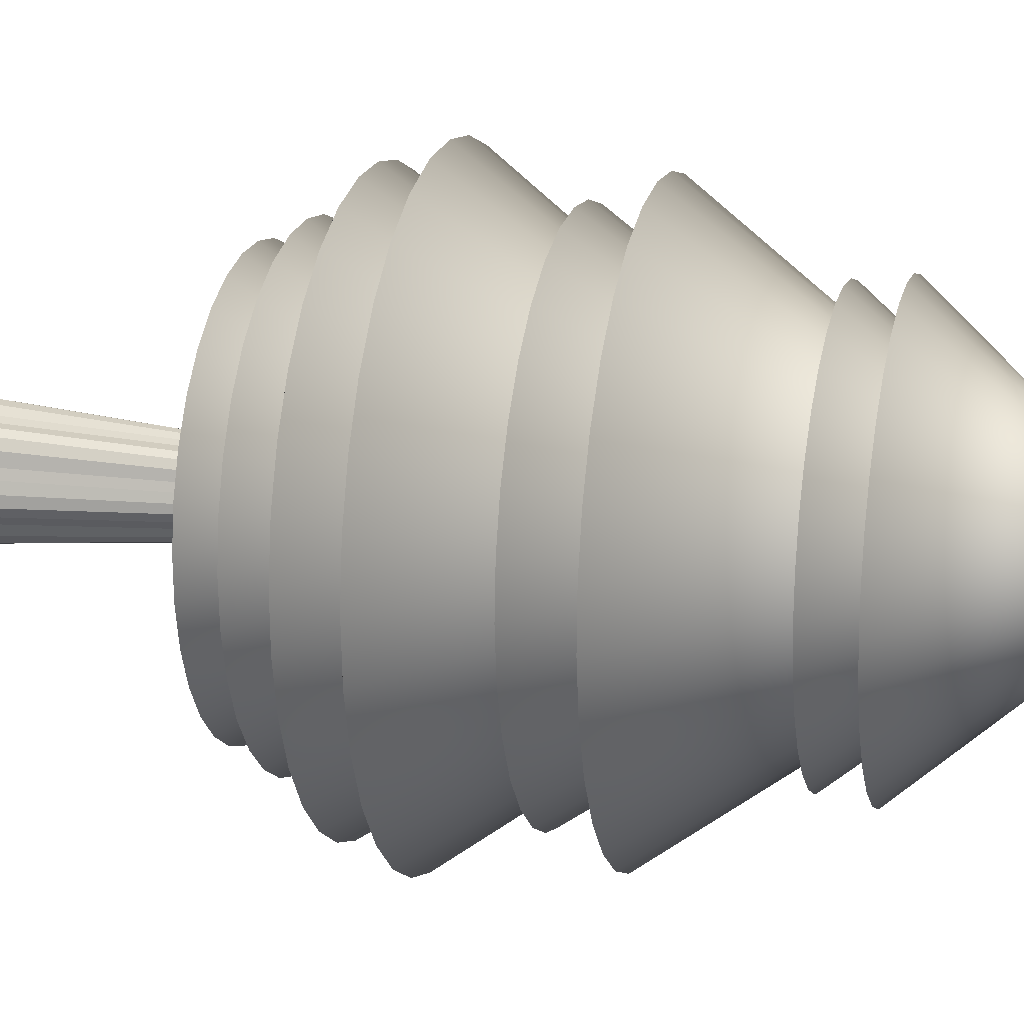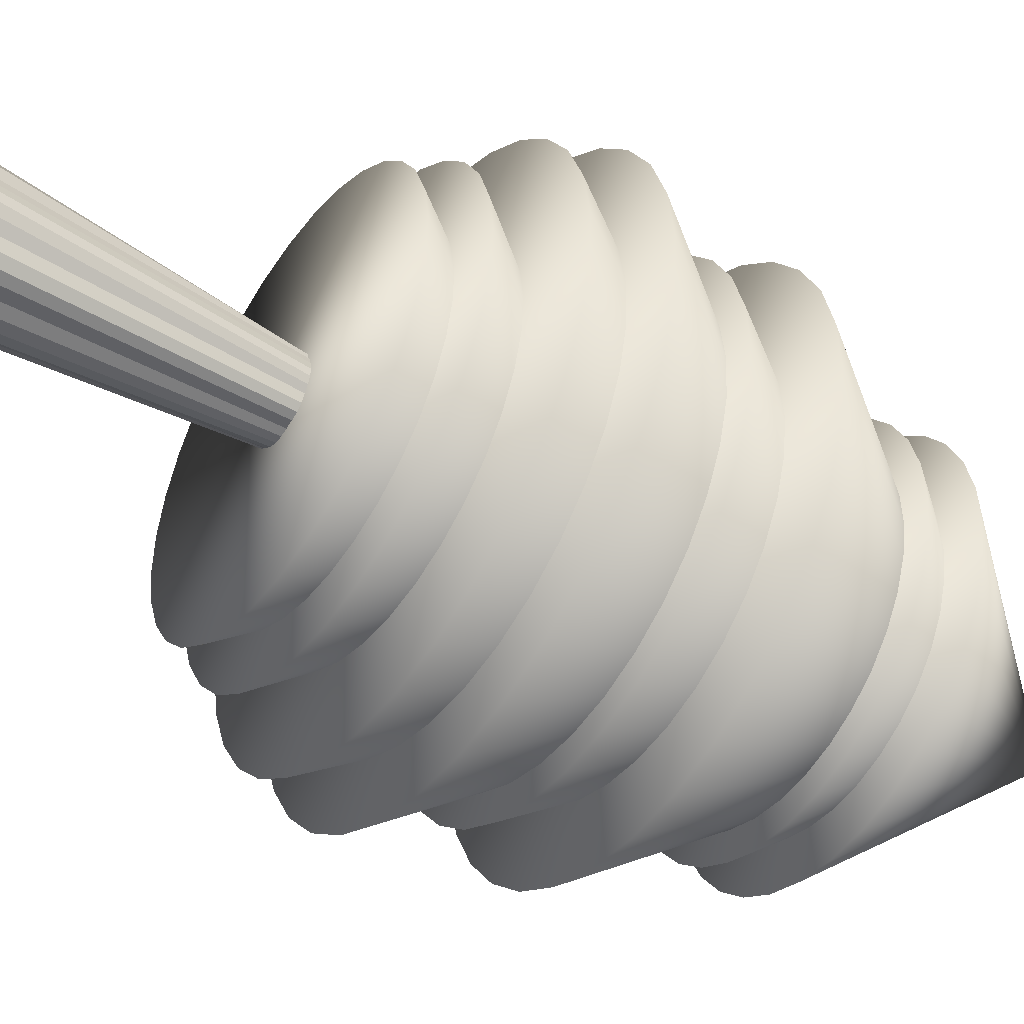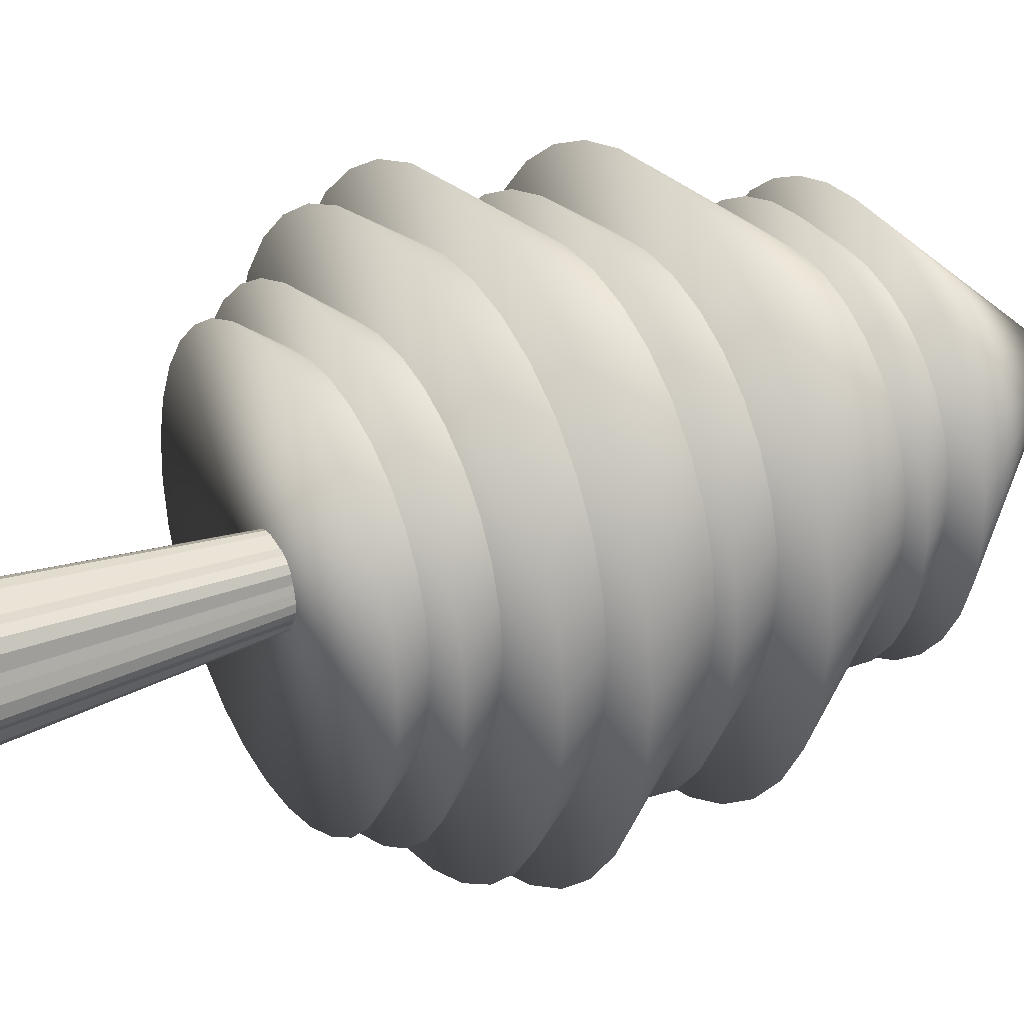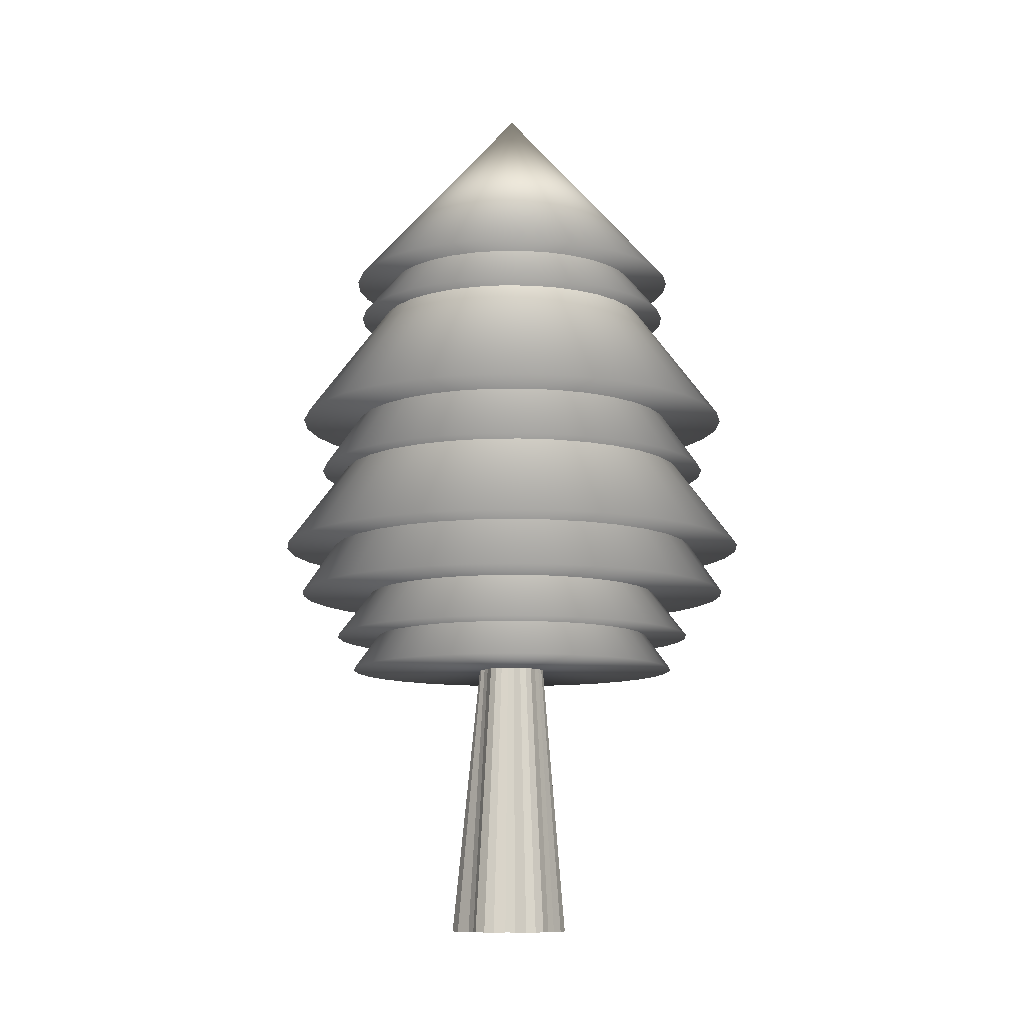
<metadata>
{"format":"obj","ext":"obj","renderer":"f3d","projection":"perspective","resolution":1024,"background":"white","views":[{"elev":17.2,"azim":104.3,"up":"+Z"},{"elev":-46.9,"azim":56.4,"up":"+Z"},{"elev":30.2,"azim":60.5,"up":"+Z"},{"elev":-10.5,"azim":19.0,"up":"+Y"}]}
</metadata>
<code>
o Cylinder
v -0.005766 0.004479 -0.2391
v 0 1.463 -0.1286
v 0.04359 0.004479 -0.2192
v 0.02508 1.463 -0.1261
v 0.1023 0.004479 -0.2233
v 0.0492 1.463 -0.1188
v 0.1445 0.004479 -0.2109
v 0.07143 1.463 -0.1069
v 0.1748 0.004479 -0.1749
v 0.09091 1.463 -0.09091
v 0.1858 0.004479 -0.1241
v 0.1069 1.463 -0.07143
v 0.2195 0.004479 -0.09032
v 0.1188 1.463 -0.0492
v 0.2411 0.004479 -0.0532
v 0.1261 1.463 -0.02508
v 0.2365 0.004479 -0.004805
v 0.1286 1.463 -0
v 0.2192 0.004479 0.04359
v 0.1261 1.463 0.02508
v 0.2064 0.004479 0.08551
v 0.1188 1.463 0.0492
v 0.203 0.004479 0.1482
v 0.1069 1.463 0.07143
v 0.18 0.004479 0.1916
v 0.09091 1.463 0.09091
v 0.1413 0.004479 0.2098
v 0.07143 1.463 0.1069
v 0.08551 0.004479 0.2064
v 0.0492 1.463 0.1188
v 0.04359 0.004479 0.2192
v 0.02508 1.463 0.1261
v -0.003432 0.004479 0.2461
v -0 1.463 0.1286
v -0.04565 0.004479 0.2562
v -0.02508 1.463 0.1261
v -0.09553 0.004479 0.2349
v -0.0492 1.463 0.1188
v -0.1241 0.004479 0.1858
v -0.07143 1.463 0.1069
v -0.158 0.004479 0.158
v -0.09091 1.463 0.09091
v -0.2167 0.004479 0.1419
v -0.1069 1.463 0.07143
v -0.253 0.004479 0.113
v -0.1188 1.463 0.0492
v -0.25 0.004479 0.06133
v -0.1261 1.463 0.02508
v -0.2235 0.004479 -0
v -0.1286 1.463 -0
v -0.2439 0.004479 -0.05266
v -0.1261 1.463 -0.02508
v -0.2402 0.004479 -0.09704
v -0.1188 1.463 -0.0492
v -0.2105 0.004479 -0.1332
v -0.1069 1.463 -0.07143
v -0.158 0.004479 -0.158
v -0.09091 1.463 -0.09091
v -0.1414 0.004479 -0.194
v -0.07143 1.463 -0.1069
v -0.1036 0.004479 -0.2345
v -0.0492 1.463 -0.1188
v -0.05348 0.004479 -0.2488
v -0.02508 1.463 -0.1261
g Cylinder_Cylinder_Material.013
f 1 2 4 3
f 3 4 6 5
f 5 6 8 7
f 7 8 10 9
f 9 10 12 11
f 11 12 14 13
f 13 14 16 15
f 15 16 18 17
f 17 18 20 19
f 19 20 22 21
f 21 22 24 23
f 23 24 26 25
f 25 26 28 27
f 27 28 30 29
f 29 30 32 31
f 31 32 34 33
f 33 34 36 35
f 35 36 38 37
f 37 38 40 39
f 39 40 42 41
f 41 42 44 43
f 43 44 46 45
f 45 46 48 47
f 47 48 50 49
f 49 50 52 51
f 51 52 54 53
f 53 54 56 55
f 55 56 58 57
f 57 58 60 59
f 59 60 62 61
f 4 2 64 62 60 58 56 54 52 50 48 46 44 42 40 38 36 34 32 30 28 26 24 22 20 18 16 14 12 10 8 6
f 61 62 64 63
f 63 64 2 1
f 1 3 5 7 9 11 13 15 17 19 21 23 25 27 29 31 33 35 37 39 41 43 45 47 49 51 53 55 57 59 61 63
o Cone.011_Cone.002
v -0.05796 2.423 -1.008
v 0.1398 2.423 -0.9998
v 0.3321 2.423 -0.9533
v 0.5117 2.423 -0.8702
v 0.6717 2.423 -0.7536
v 0.8058 2.423 -0.6081
v 0.909 2.423 -0.4392
v 0.9772 2.423 -0.2535
v 1.008 2.423 -0.05796
v 0.9998 2.423 0.1398
v 0.9533 2.423 0.3321
v 0.8702 2.423 0.5117
v 0.7536 2.423 0.6717
v 0.6081 2.423 0.8058
v 0.4392 2.423 0.909
v 0.2535 2.423 0.9772
v 0.05796 2.423 1.008
v -0.1398 2.423 0.9998
v -0.3321 2.423 0.9533
v -0.5117 2.423 0.8702
v -0.6717 2.423 0.7536
v -0.8058 2.423 0.6081
v -0.909 2.423 0.4392
v -0.9772 2.423 0.2535
v -1.008 2.423 0.05796
v -0.9998 2.423 -0.1398
v -0.9533 2.423 -0.3321
v -0.8702 2.423 -0.5117
v -0.7536 2.423 -0.6717
v -0.6081 2.423 -0.8058
v -0.4392 2.423 -0.909
v -0.2535 2.423 -0.9772
v 0 3.783 0
g Cone.011_Cone.002_Material.002
f 65 97 66
f 66 97 67
f 67 97 68
f 68 97 69
f 69 97 70
f 70 97 71
f 71 97 72
f 72 97 73
f 73 97 74
f 74 97 75
f 75 97 76
f 76 97 77
f 77 97 78
f 78 97 79
f 79 97 80
f 80 97 81
f 81 97 82
f 82 97 83
f 83 97 84
f 84 97 85
f 85 97 86
f 86 97 87
f 87 97 88
f 88 97 89
f 89 97 90
f 90 97 91
f 91 97 92
f 92 97 93
f 93 97 94
f 94 97 95
f 65 66 67 68 69 70 71 72 73 74 75 76 77 78 79 80 81 82 83 84 85 86 87 88 89 90 91 92 93 94 95 96
f 95 97 96
f 96 97 65
o Cone.002_Cone.001
v -0.369 2.179 -0.8374
v -0.1985 2.179 -0.8933
v -0.02044 2.179 -0.9149
v 0.1584 2.179 -0.9013
v 0.3312 2.179 -0.8531
v 0.4913 2.179 -0.7721
v 0.6325 2.179 -0.6614
v 0.7494 2.179 -0.5253
v 0.8374 2.179 -0.369
v 0.8933 2.179 -0.1985
v 0.9149 2.179 -0.02044
v 0.9013 2.179 0.1584
v 0.8531 2.179 0.3312
v 0.7721 2.179 0.4913
v 0.6614 2.179 0.6325
v 0.5253 2.179 0.7494
v 0.369 2.179 0.8374
v 0.1985 2.179 0.8933
v 0.02044 2.179 0.9149
v -0.1584 2.179 0.9013
v -0.3312 2.179 0.8531
v -0.4913 2.179 0.7721
v -0.6325 2.179 0.6614
v -0.7494 2.179 0.5253
v -0.8374 2.179 0.369
v -0.8933 2.179 0.1985
v -0.9149 2.179 0.02044
v -0.9013 2.179 -0.1584
v -0.8531 2.179 -0.3312
v -0.7721 2.179 -0.4913
v -0.6614 2.179 -0.6325
v -0.5253 2.179 -0.7494
v 0 3.492 0
g Cone.002_Cone.001_Material.001
f 98 130 99
f 99 130 100
f 100 130 101
f 101 130 102
f 102 130 103
f 103 130 104
f 104 130 105
f 105 130 106
f 106 130 107
f 107 130 108
f 108 130 109
f 109 130 110
f 110 130 111
f 111 130 112
f 112 130 113
f 113 130 114
f 114 130 115
f 115 130 116
f 116 130 117
f 117 130 118
f 118 130 119
f 119 130 120
f 120 130 121
f 121 130 122
f 122 130 123
f 123 130 124
f 124 130 125
f 125 130 126
f 126 130 127
f 127 130 128
f 98 99 100 101 102 103 104 105 106 107 108 109 110 111 112 113 114 115 116 117 118 119 120 121 122 123 124 125 126 127 128 129
f 128 130 129
f 129 130 98
o Cone.004_Cone.014
v -0.3273 1.582 -0.947
v -0.1363 1.582 -0.9926
v 0.05996 1.582 -1
v 0.2539 1.582 -0.9692
v 0.4381 1.582 -0.9011
v 0.6055 1.582 -0.7983
v 0.7496 1.582 -0.6648
v 0.8649 1.582 -0.5058
v 0.947 1.582 -0.3274
v 0.9926 1.582 -0.1363
v 1 1.582 0.05996
v 0.9692 1.582 0.2539
v 0.9011 1.582 0.4381
v 0.7983 1.582 0.6055
v 0.6648 1.582 0.7496
v 0.5058 1.582 0.8649
v 0.3273 1.582 0.947
v 0.1363 1.582 0.9926
v -0.05996 1.582 1
v -0.2539 1.582 0.9692
v -0.4381 1.582 0.9011
v -0.6055 1.582 0.7983
v -0.7496 1.582 0.6648
v -0.8649 1.582 0.5058
v -0.947 1.582 0.3273
v -0.9926 1.582 0.1363
v -1 1.582 -0.05996
v -0.9692 1.582 -0.2539
v -0.9011 1.582 -0.4381
v -0.7983 1.582 -0.6055
v -0.6648 1.582 -0.7496
v -0.5058 1.582 -0.8649
v 0 3.075 0
g Cone.004_Cone.014_Material.005
f 131 163 132
f 132 163 133
f 133 163 134
f 134 163 135
f 135 163 136
f 136 163 137
f 137 163 138
f 138 163 139
f 139 163 140
f 140 163 141
f 141 163 142
f 142 163 143
f 143 163 144
f 144 163 145
f 145 163 146
f 146 163 147
f 147 163 148
f 148 163 149
f 149 163 150
f 150 163 151
f 151 163 152
f 152 163 153
f 153 163 154
f 154 163 155
f 155 163 156
f 156 163 157
f 157 163 158
f 158 163 159
f 159 163 160
f 160 163 161
f 131 132 133 134 135 136 137 138 139 140 141 142 143 144 145 146 147 148 149 150 151 152 153 154 155 156 157 158 159 160 161 162
f 161 163 162
f 162 163 131
o Cone.003
v 0.02678 1.804 -1.081
v 0.2371 1.804 -1.055
v 0.4383 1.804 -0.9883
v 0.6227 1.804 -0.8838
v 0.7832 1.804 -0.7453
v 0.9135 1.804 -0.5782
v 1.009 1.804 -0.3889
v 1.065 1.804 -0.1846
v 1.081 1.804 0.02678
v 1.055 1.804 0.2371
v 0.9883 1.804 0.4383
v 0.8838 1.804 0.6227
v 0.7453 1.804 0.7832
v 0.5782 1.804 0.9135
v 0.3889 1.804 1.009
v 0.1846 1.804 1.065
v -0.02678 1.804 1.081
v -0.2371 1.804 1.055
v -0.4383 1.804 0.9883
v -0.6227 1.804 0.8838
v -0.7832 1.804 0.7453
v -0.9135 1.804 0.5782
v -1.009 1.804 0.3889
v -1.065 1.804 0.1846
v -1.081 1.804 -0.02678
v -1.055 1.804 -0.2371
v -0.9883 1.804 -0.4383
v -0.8838 1.804 -0.6227
v -0.7453 1.804 -0.7832
v -0.5782 1.804 -0.9135
v -0.3889 1.804 -1.009
v -0.1846 1.804 -1.065
v 0 3.258 0
g Cone.003_Cone.003_Material.004
f 164 196 165
f 165 196 166
f 166 196 167
f 167 196 168
f 168 196 169
f 169 196 170
f 170 196 171
f 171 196 172
f 172 196 173
f 173 196 174
f 174 196 175
f 175 196 176
f 176 196 177
f 177 196 178
f 178 196 179
f 179 196 180
f 180 196 181
f 181 196 182
f 182 196 183
f 183 196 184
f 184 196 185
f 185 196 186
f 186 196 187
f 187 196 188
f 188 196 189
f 189 196 190
f 190 196 191
f 191 196 192
f 192 196 193
f 193 196 194
f 164 165 166 167 168 169 170 171 172 173 174 175 176 177 178 179 180 181 182 183 184 185 186 187 188 189 190 191 192 193 194 195
f 194 196 195
f 195 196 164
o Cone.006_Cone.016
v 0.0206 1.379 -0.8313
v 0.1824 1.379 -0.8113
v 0.3371 1.379 -0.7601
v 0.4789 1.379 -0.6797
v 0.6024 1.379 -0.5732
v 0.7026 1.379 -0.4447
v 0.7759 1.379 -0.2991
v 0.8193 1.379 -0.142
v 0.8313 1.379 0.0206
v 0.8113 1.379 0.1824
v 0.7601 1.379 0.3371
v 0.6797 1.379 0.4789
v 0.5732 1.379 0.6024
v 0.4447 1.379 0.7026
v 0.2991 1.379 0.7759
v 0.142 1.379 0.8193
v -0.0206 1.379 0.8313
v -0.1824 1.379 0.8113
v -0.3371 1.379 0.7601
v -0.4789 1.379 0.6797
v -0.6024 1.379 0.5732
v -0.7026 1.379 0.4447
v -0.7759 1.379 0.2991
v -0.8193 1.379 0.142
v -0.8313 1.379 -0.0206
v -0.8113 1.379 -0.1824
v -0.7601 1.379 -0.3371
v -0.6797 1.379 -0.4789
v -0.5732 1.379 -0.6024
v -0.4447 1.379 -0.7026
v -0.2991 1.379 -0.7759
v -0.142 1.379 -0.8193
v 0 2.459 0
g Cone.006_Cone.016_Material.014
f 197 229 198
f 198 229 199
f 199 229 200
f 200 229 201
f 201 229 202
f 202 229 203
f 203 229 204
f 204 229 205
f 205 229 206
f 206 229 207
f 207 229 208
f 208 229 209
f 209 229 210
f 210 229 211
f 211 229 212
f 212 229 213
f 213 229 214
f 214 229 215
f 215 229 216
f 216 229 217
f 217 229 218
f 218 229 219
f 219 229 220
f 220 229 221
f 221 229 222
f 222 229 223
f 223 229 224
f 224 229 225
f 225 229 226
f 226 229 227
f 197 198 199 200 201 202 203 204 205 206 207 208 209 210 211 212 213 214 215 216 217 218 219 220 221 222 223 224 225 226 227 228
f 227 229 228
f 228 229 197
o Cone.005_Cone.015
v -0.2463 1.222 -0.7124
v -0.1026 1.222 -0.7468
v 0.04511 1.222 -0.7524
v 0.191 1.222 -0.7292
v 0.3296 1.222 -0.6779
v 0.4555 1.222 -0.6006
v 0.5639 1.222 -0.5001
v 0.6507 1.222 -0.3805
v 0.7124 1.222 -0.2463
v 0.7468 1.222 -0.1026
v 0.7524 1.222 0.04511
v 0.7292 1.222 0.191
v 0.6779 1.222 0.3296
v 0.6006 1.222 0.4555
v 0.5001 1.222 0.5639
v 0.3805 1.222 0.6507
v 0.2463 1.222 0.7124
v 0.1026 1.222 0.7468
v -0.04511 1.222 0.7524
v -0.191 1.222 0.7292
v -0.3296 1.222 0.6779
v -0.4555 1.222 0.6006
v -0.5639 1.222 0.5001
v -0.6507 1.222 0.3805
v -0.7124 1.222 0.2463
v -0.7468 1.222 0.1025
v -0.7524 1.222 -0.04511
v -0.7292 1.222 -0.191
v -0.6779 1.222 -0.3296
v -0.6006 1.222 -0.4555
v -0.5001 1.222 -0.5639
v -0.3805 1.222 -0.6507
v 0 2.264 0
g Cone.005_Cone.015_Material.006
f 230 262 231
f 231 262 232
f 232 262 233
f 233 262 234
f 234 262 235
f 235 262 236
f 236 262 237
f 237 262 238
f 238 262 239
f 239 262 240
f 240 262 241
f 241 262 242
f 242 262 243
f 243 262 244
f 244 262 245
f 245 262 246
f 246 262 247
f 247 262 248
f 248 262 249
f 249 262 250
f 250 262 251
f 251 262 252
f 252 262 253
f 253 262 254
f 254 262 255
f 255 262 256
f 256 262 257
f 257 262 258
f 258 262 259
f 259 262 260
f 230 231 232 233 234 235 236 237 238 239 240 241 242 243 244 245 246 247 248 249 250 251 252 253 254 255 256 257 258 259 260 261
f 260 262 261
f 261 262 230
o Cone.007_Cone.018
v -0.2956 2.944 -0.6709
v -0.1591 2.944 -0.7157
v -0.01638 2.944 -0.733
v 0.1269 2.944 -0.7221
v 0.2654 2.944 -0.6835
v 0.3936 2.944 -0.6186
v 0.5067 2.944 -0.5299
v 0.6004 2.944 -0.4208
v 0.6709 2.944 -0.2956
v 0.7157 2.944 -0.1591
v 0.733 2.944 -0.01638
v 0.7221 2.944 0.1269
v 0.6835 2.944 0.2654
v 0.6186 2.944 0.3936
v 0.5299 2.944 0.5067
v 0.4208 2.944 0.6004
v 0.2956 2.944 0.6709
v 0.1591 2.944 0.7157
v 0.01638 2.944 0.733
v -0.1269 2.944 0.7221
v -0.2654 2.944 0.6835
v -0.3936 2.944 0.6186
v -0.5067 2.944 0.5299
v -0.6004 2.944 0.4208
v -0.6709 2.944 0.2956
v -0.7157 2.944 0.1591
v -0.733 2.944 0.01638
v -0.7221 2.944 -0.1269
v -0.6835 2.944 -0.2654
v -0.6186 2.944 -0.3936
v -0.5299 2.944 -0.5067
v -0.4208 2.944 -0.6004
v 0 3.829 0
g Cone.007_Cone.018_Material.016
f 263 295 264
f 264 295 265
f 265 295 266
f 266 295 267
f 267 295 268
f 268 295 269
f 269 295 270
f 270 295 271
f 271 295 272
f 272 295 273
f 273 295 274
f 274 295 275
f 275 295 276
f 276 295 277
f 277 295 278
f 278 295 279
f 279 295 280
f 280 295 281
f 281 295 282
f 282 295 283
f 283 295 284
f 284 295 285
f 285 295 286
f 286 295 287
f 287 295 288
f 288 295 289
f 289 295 290
f 290 295 291
f 291 295 292
f 292 295 293
f 263 264 265 266 267 268 269 270 271 272 273 274 275 276 277 278 279 280 281 282 283 284 285 286 287 288 289 290 291 292 293 294
f 293 295 294
f 294 295 263
o Cone.001_Cone.017
v -0.04356 3.123 -0.7576
v 0.1051 3.123 -0.7515
v 0.2497 3.123 -0.7166
v 0.3847 3.123 -0.6541
v 0.5049 3.123 -0.5665
v 0.6057 3.123 -0.4571
v 0.6832 3.123 -0.3302
v 0.7345 3.123 -0.1905
v 0.7576 3.123 -0.04356
v 0.7515 3.123 0.1051
v 0.7166 3.123 0.2497
v 0.6541 3.123 0.3847
v 0.5665 3.123 0.5049
v 0.4571 3.123 0.6057
v 0.3302 3.123 0.6832
v 0.1905 3.123 0.7345
v 0.04356 3.123 0.7576
v -0.1051 3.123 0.7515
v -0.2497 3.123 0.7166
v -0.3847 3.123 0.6541
v -0.5049 3.123 0.5665
v -0.6057 3.123 0.4571
v -0.6832 3.123 0.3302
v -0.7345 3.123 0.1905
v -0.7576 3.123 0.04356
v -0.7515 3.123 -0.1051
v -0.7166 3.123 -0.2497
v -0.6541 3.123 -0.3847
v -0.5665 3.123 -0.5049
v -0.4571 3.123 -0.6057
v -0.3302 3.123 -0.6832
v -0.1905 3.123 -0.7345
v 0 3.982 0
g Cone.001_Cone.017_Material.015
f 296 328 297
f 297 328 298
f 298 328 299
f 299 328 300
f 300 328 301
f 301 328 302
f 302 328 303
f 303 328 304
f 304 328 305
f 305 328 306
f 306 328 307
f 307 328 308
f 308 328 309
f 309 328 310
f 310 328 311
f 311 328 312
f 312 328 313
f 313 328 314
f 314 328 315
f 315 328 316
f 316 328 317
f 317 328 318
f 318 328 319
f 319 328 320
f 320 328 321
f 321 328 322
f 322 328 323
f 323 328 324
f 324 328 325
f 325 328 326
f 296 297 298 299 300 301 302 303 304 305 306 307 308 309 310 311 312 313 314 315 316 317 318 319 320 321 322 323 324 325 326 327
f 326 328 327
f 327 328 296

</code>
